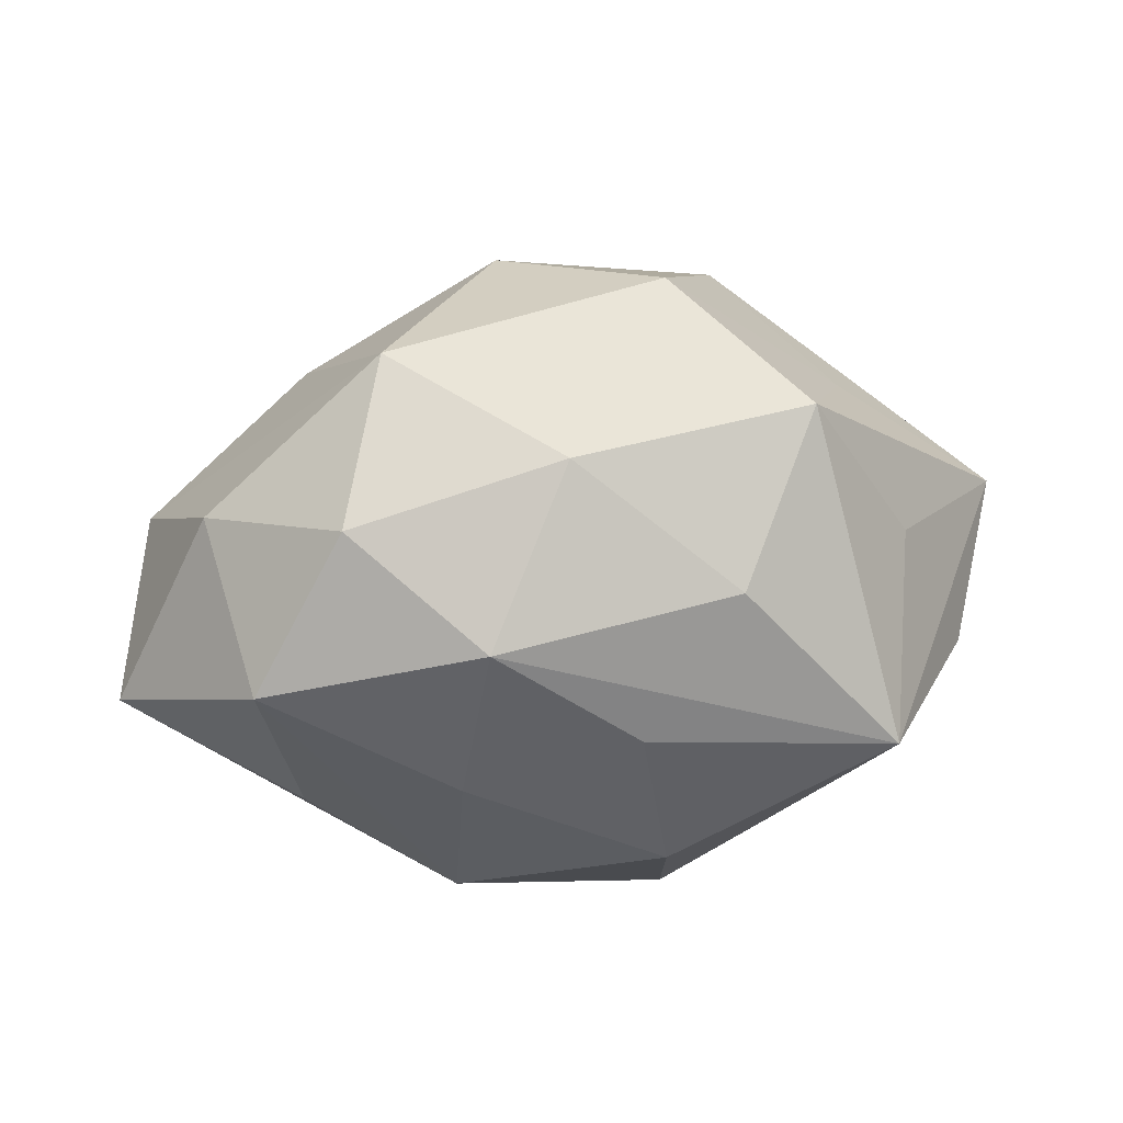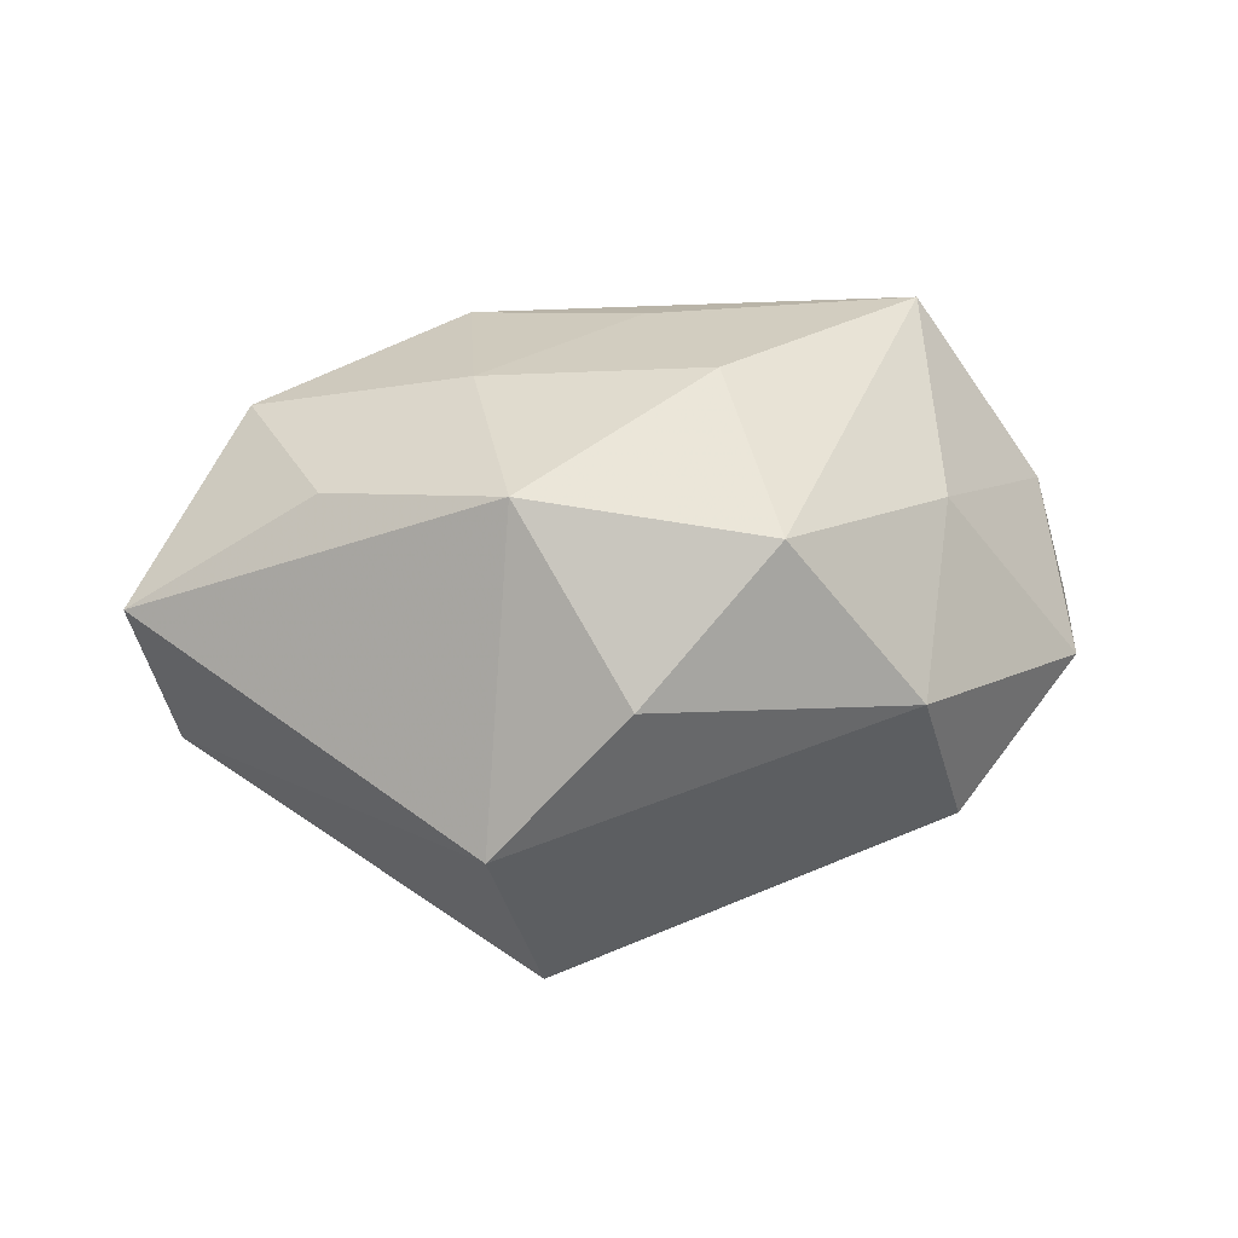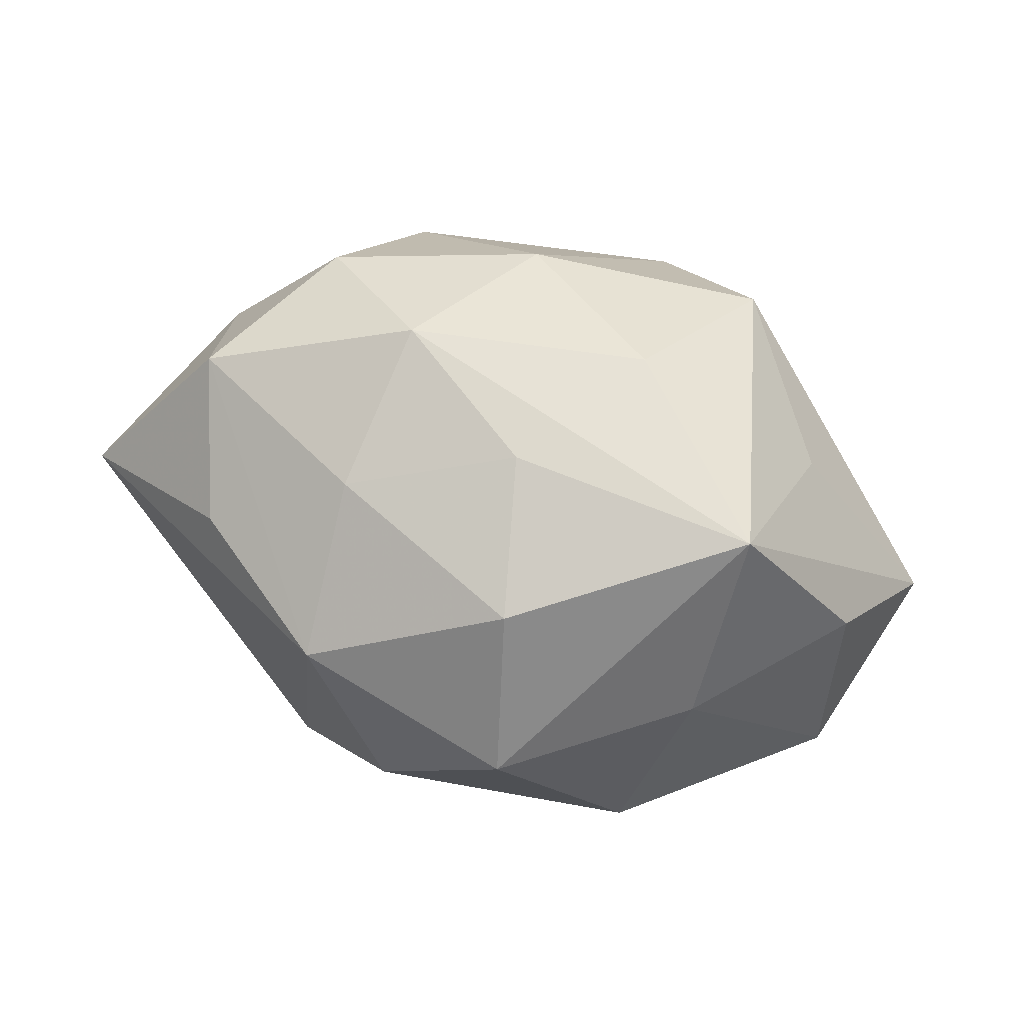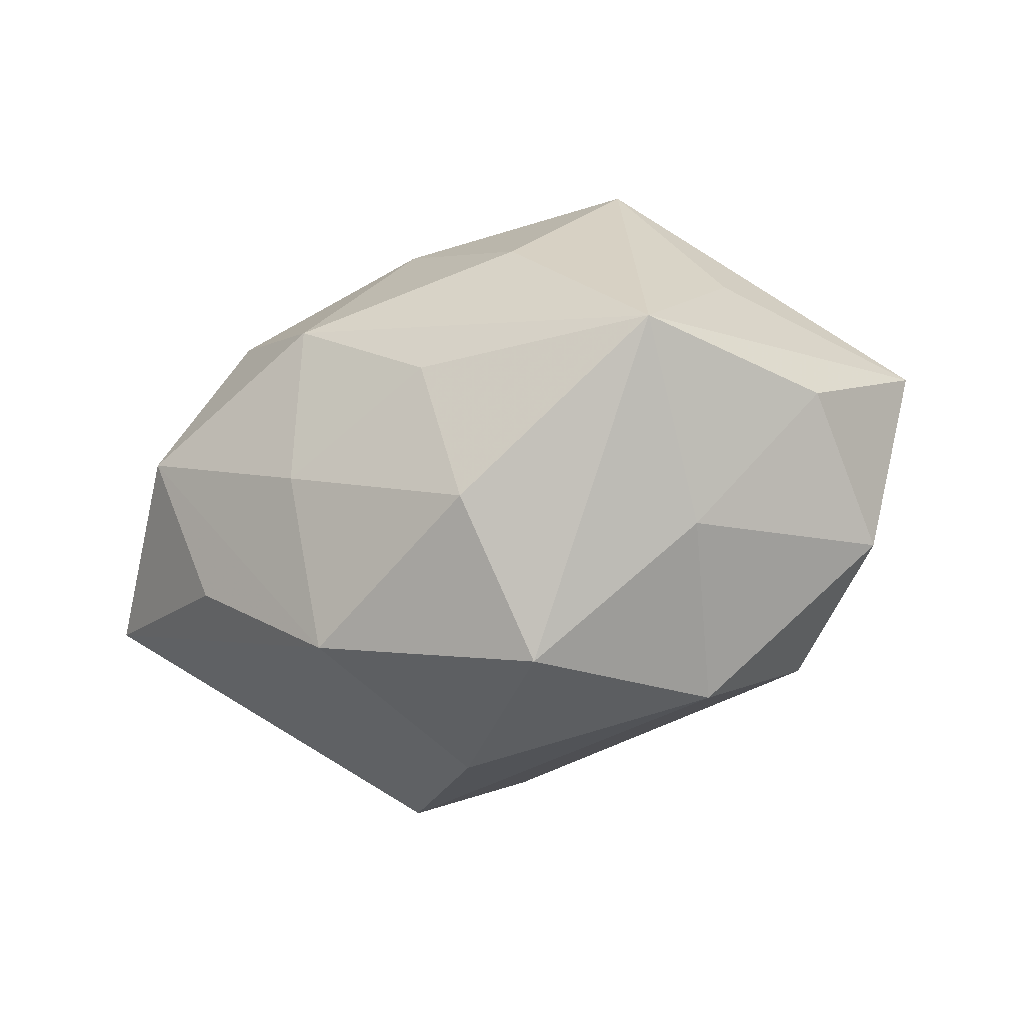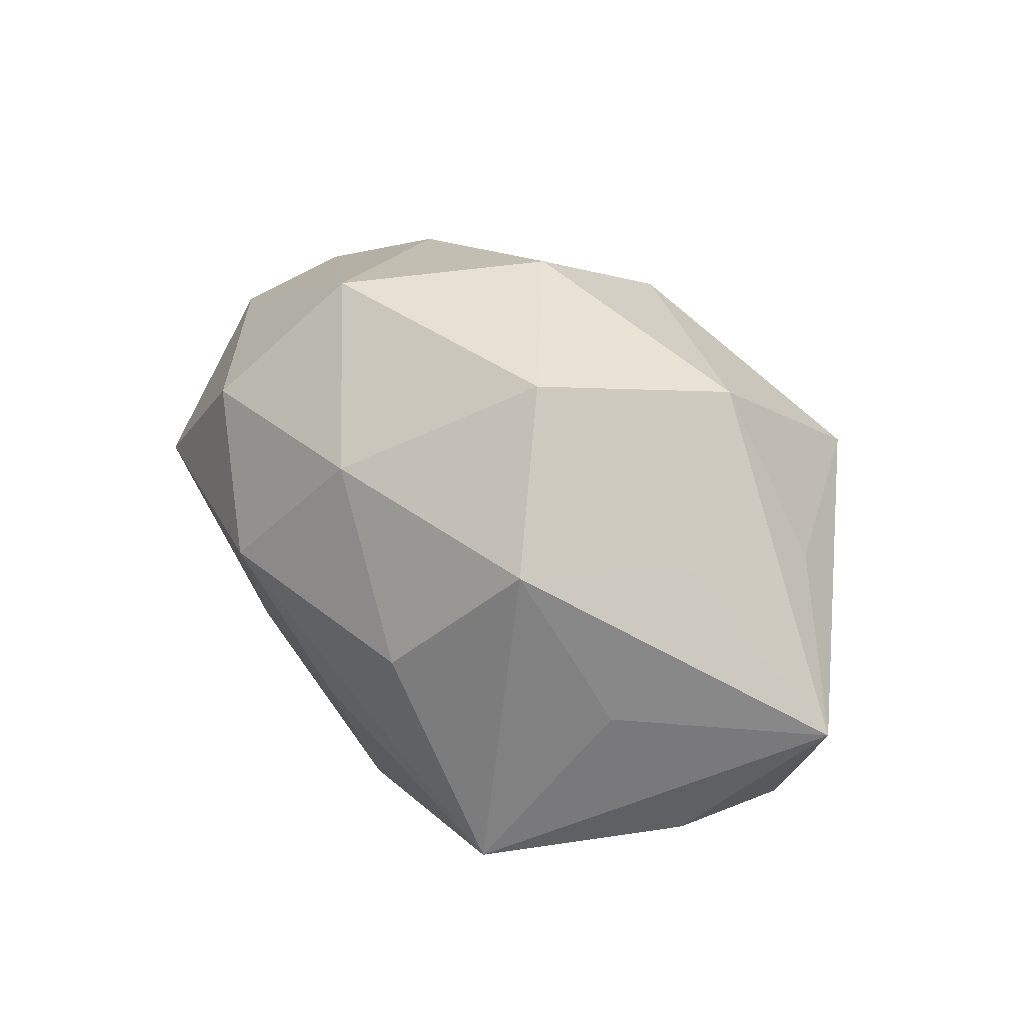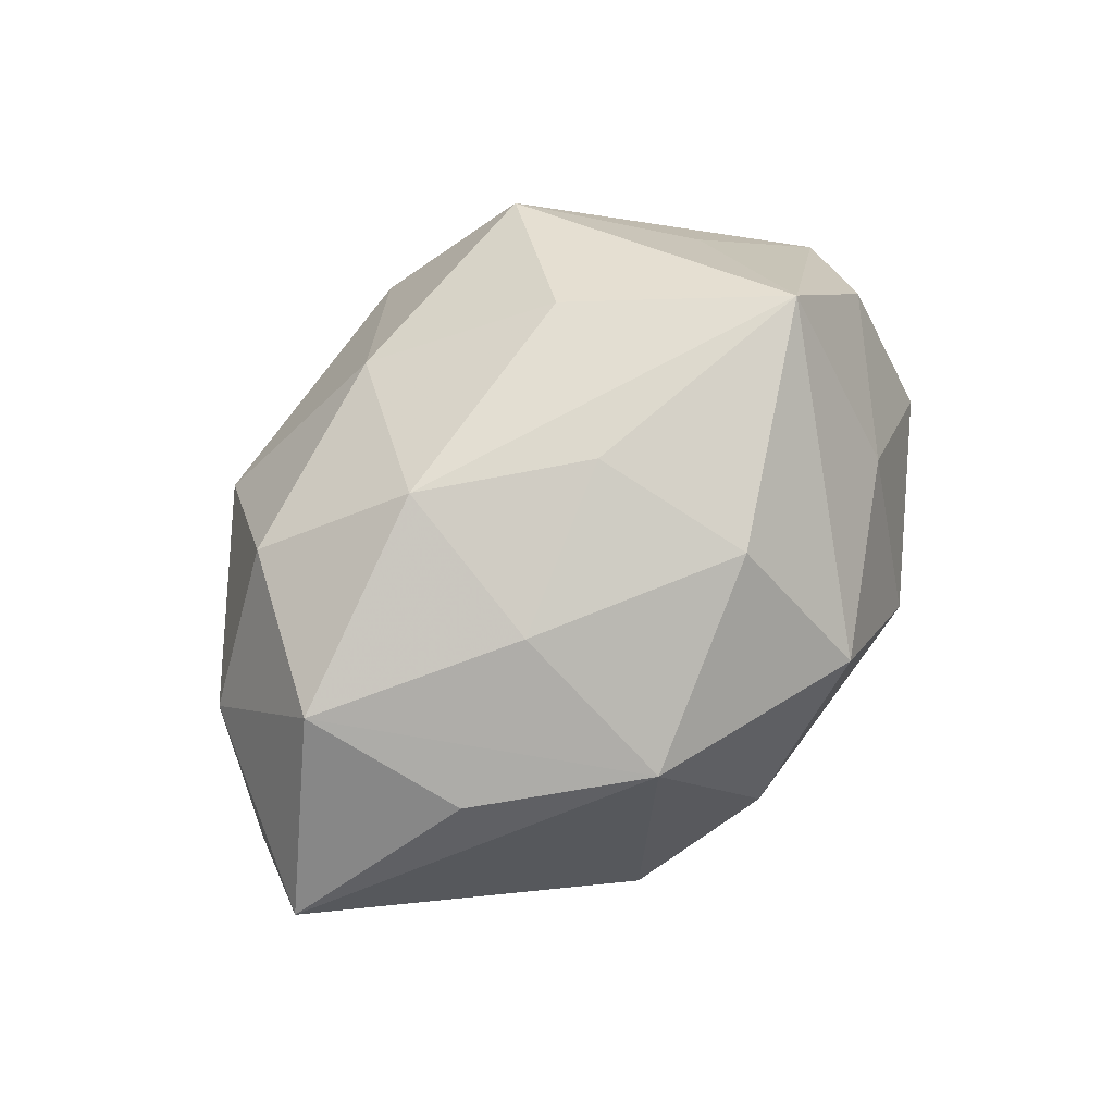
<metadata>
{"format":"obj","ext":"obj","renderer":"f3d","projection":"perspective","resolution":1024,"background":"white","views":[{"elev":28.7,"azim":-12.2,"up":"+Y"},{"elev":12.7,"azim":-11.2,"up":"+Z"},{"elev":71.2,"azim":16.2,"up":"+Z"},{"elev":-39.7,"azim":21.6,"up":"+Y"},{"elev":51.6,"azim":45.2,"up":"+Y"},{"elev":68.8,"azim":-47.1,"up":"+Z"}]}
</metadata>
<code>
v -0.04374 0.01516 0.00568
v 0.02228 0.02955 0.02071
v 0.0524 0.006056 -0.001323
v -0.0162 0.008896 0.03184
v -0.005606 0.02692 0.02292
v -0.006804 0.03582 -0.01235
v 0.04398 -0.006704 0.01422
v 0.0284 -0.02281 0.01532
v -0.003635 0.022 -0.02918
v 0.03653 0.01456 -0.01441
v -0.007298 -0.03734 -0.002099
v -0.01878 -0.01077 0.02742
v -0.04076 0.001627 0.02329
v 0.02042 0.02993 -0.01677
v 0.03122 0.02236 0.001714
v -0.02108 -0.03131 -0.01822
v -0.02316 0.03356 0.006309
v 0.007651 -0.03635 0.01427
v 0.03089 -0.02174 -0.01885
v -0.02389 0.004037 -0.02653
v 0.04519 -0.01716 -0.003294
v -0.04917 0.005663 -0.01369
v -0.02949 0.02267 -0.01402
v -0.01821 -0.0301 0.0182
v 0.009192 0.03906 0.004846
v -0.05497 -0.00843 0.003923
v 0.0261 0.01205 -0.03342
v 0.03474 0.01113 0.01792
v 0.01178 0.01311 0.03157
v 0.0005345 -0.0036 0.03264
v 0.03876 -0.00331 -0.0192
v 0.0005883 0.002302 -0.03707
v -0.03538 -0.01643 0.01681
v -0.01308 -0.01802 -0.03568
v -0.03009 0.02009 0.02148
v 0.02313 -0.03377 -0.003641
v 0.02962 -0.006854 0.03419
v 0.004416 -0.02204 0.02917
f 34 16 22
f 22 16 26
f 26 16 24
f 25 14 6
f 28 3 2
f 2 37 28
f 28 37 3
f 29 37 2
f 4 37 29
f 17 25 6
f 34 22 20
f 20 32 34
f 27 19 34
f 34 32 27
f 18 24 11
f 11 24 16
f 18 37 38
f 38 24 18
f 3 14 15
f 14 25 15
f 2 3 15
f 15 25 2
f 19 21 36
f 18 11 36
f 36 11 16
f 36 16 34
f 34 19 36
f 8 37 18
f 18 36 8
f 8 36 21
f 3 37 7
f 7 21 3
f 37 8 7
f 7 8 21
f 23 17 6
f 22 17 23
f 1 22 26
f 1 17 22
f 26 13 1
f 2 25 5
f 25 17 5
f 5 29 2
f 4 29 5
f 10 14 3
f 3 27 10
f 10 27 14
f 31 27 3
f 19 27 31
f 3 21 31
f 31 21 19
f 6 14 9
f 14 27 9
f 9 27 32
f 9 23 6
f 32 20 9
f 9 20 22
f 22 23 9
f 26 24 33
f 33 13 26
f 24 13 33
f 30 37 4
f 30 38 37
f 12 13 24
f 24 38 12
f 4 13 12
f 12 30 4
f 38 30 12
f 17 1 35
f 35 1 13
f 35 5 17
f 35 13 4
f 4 5 35

</code>
